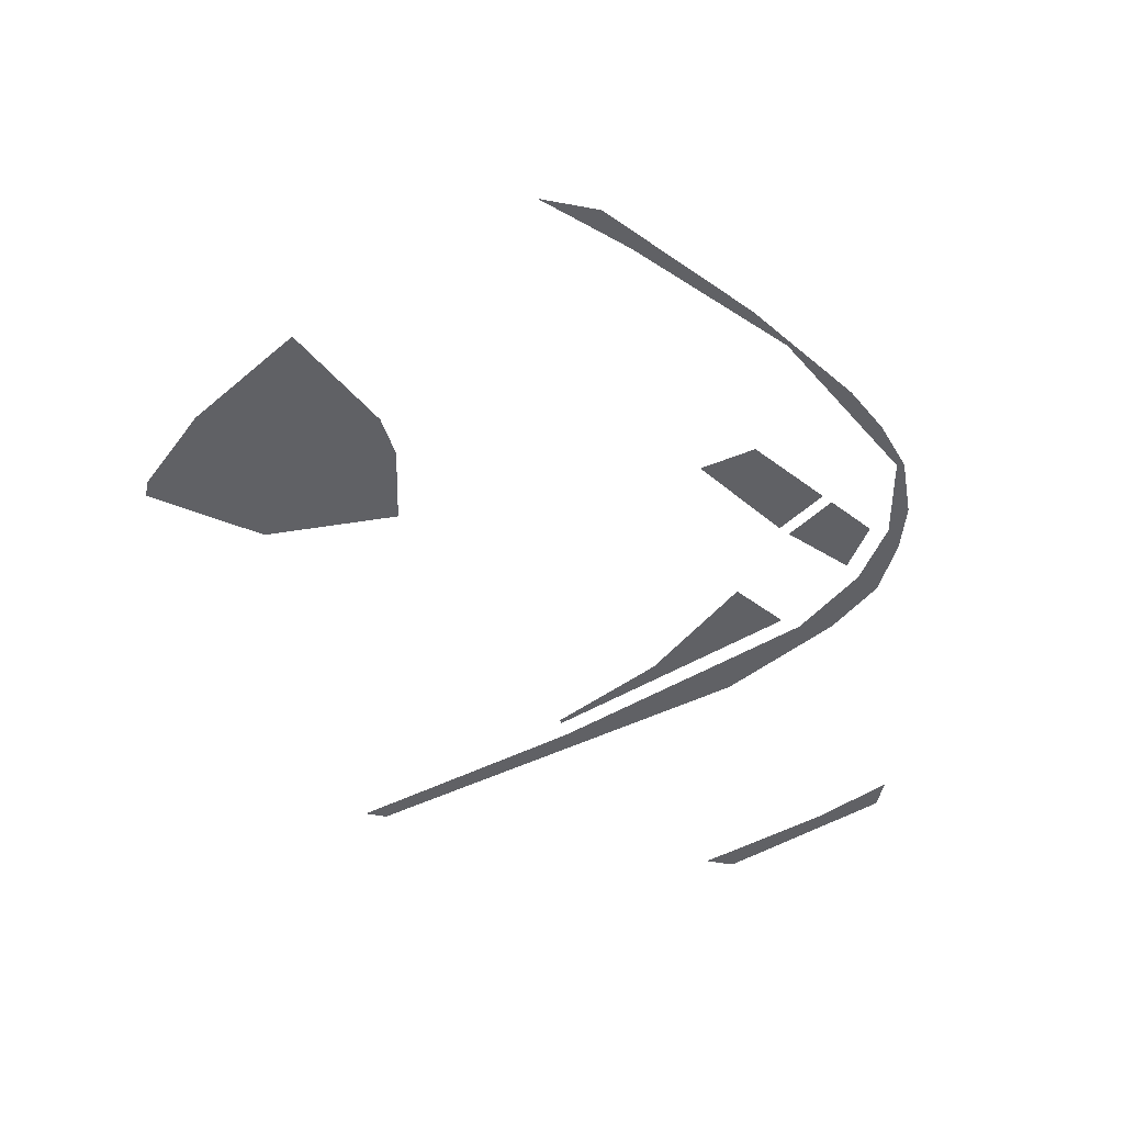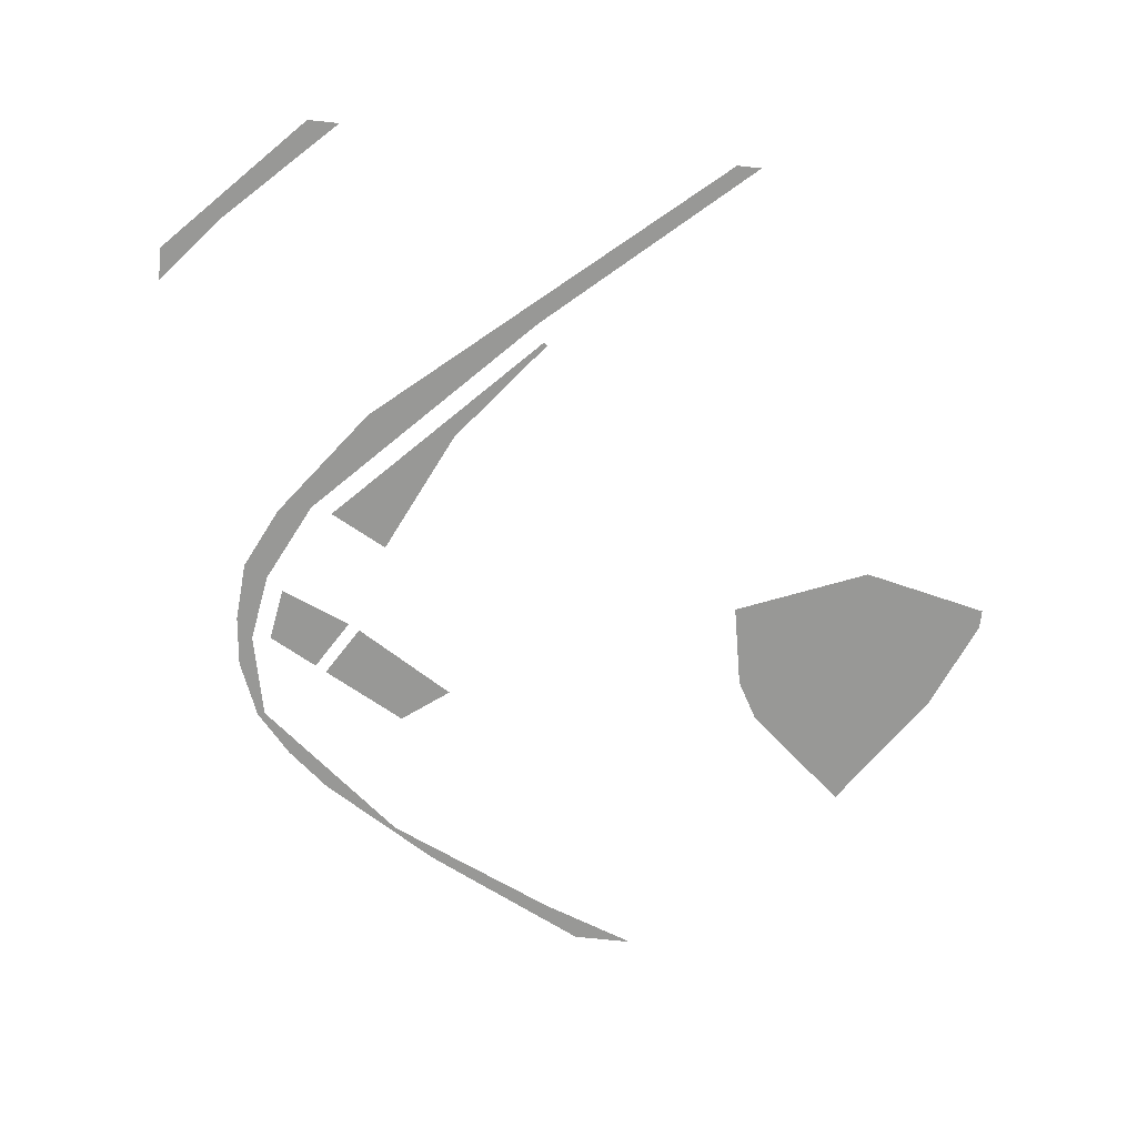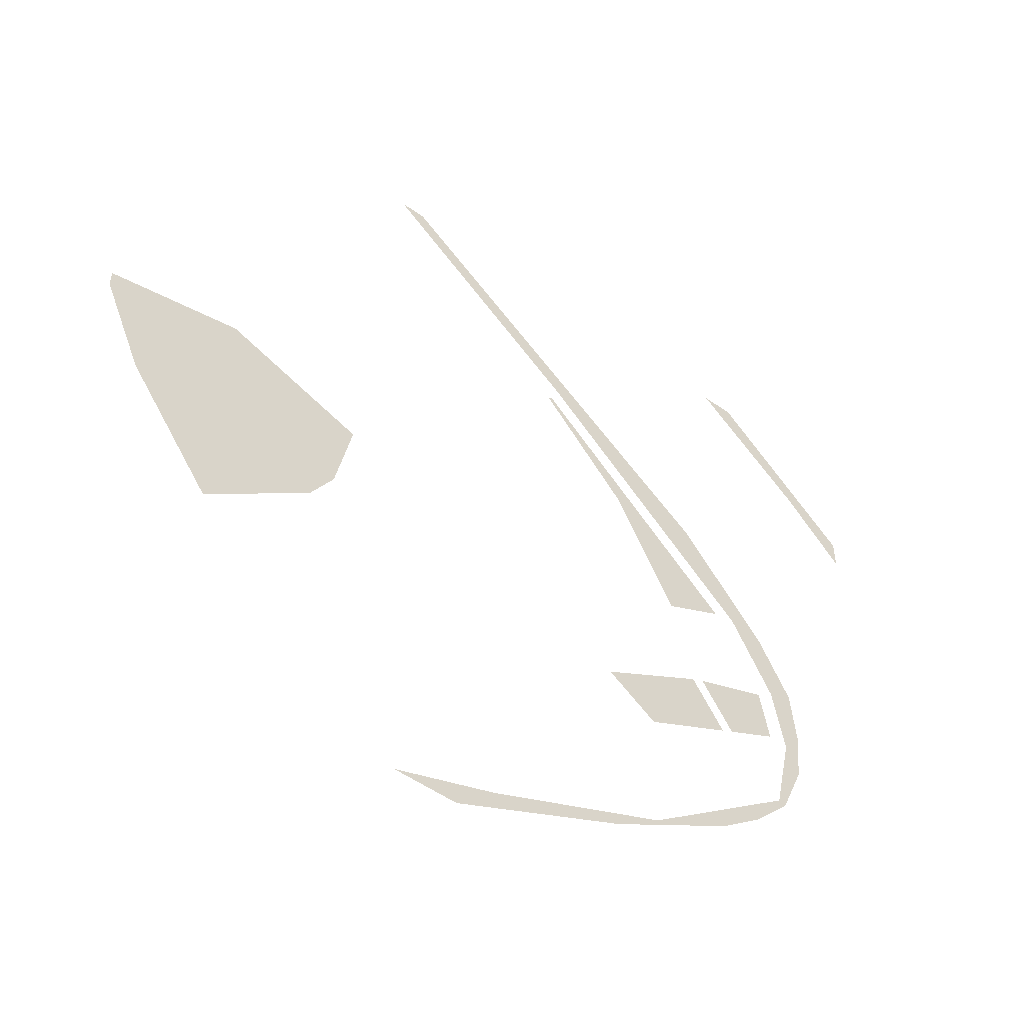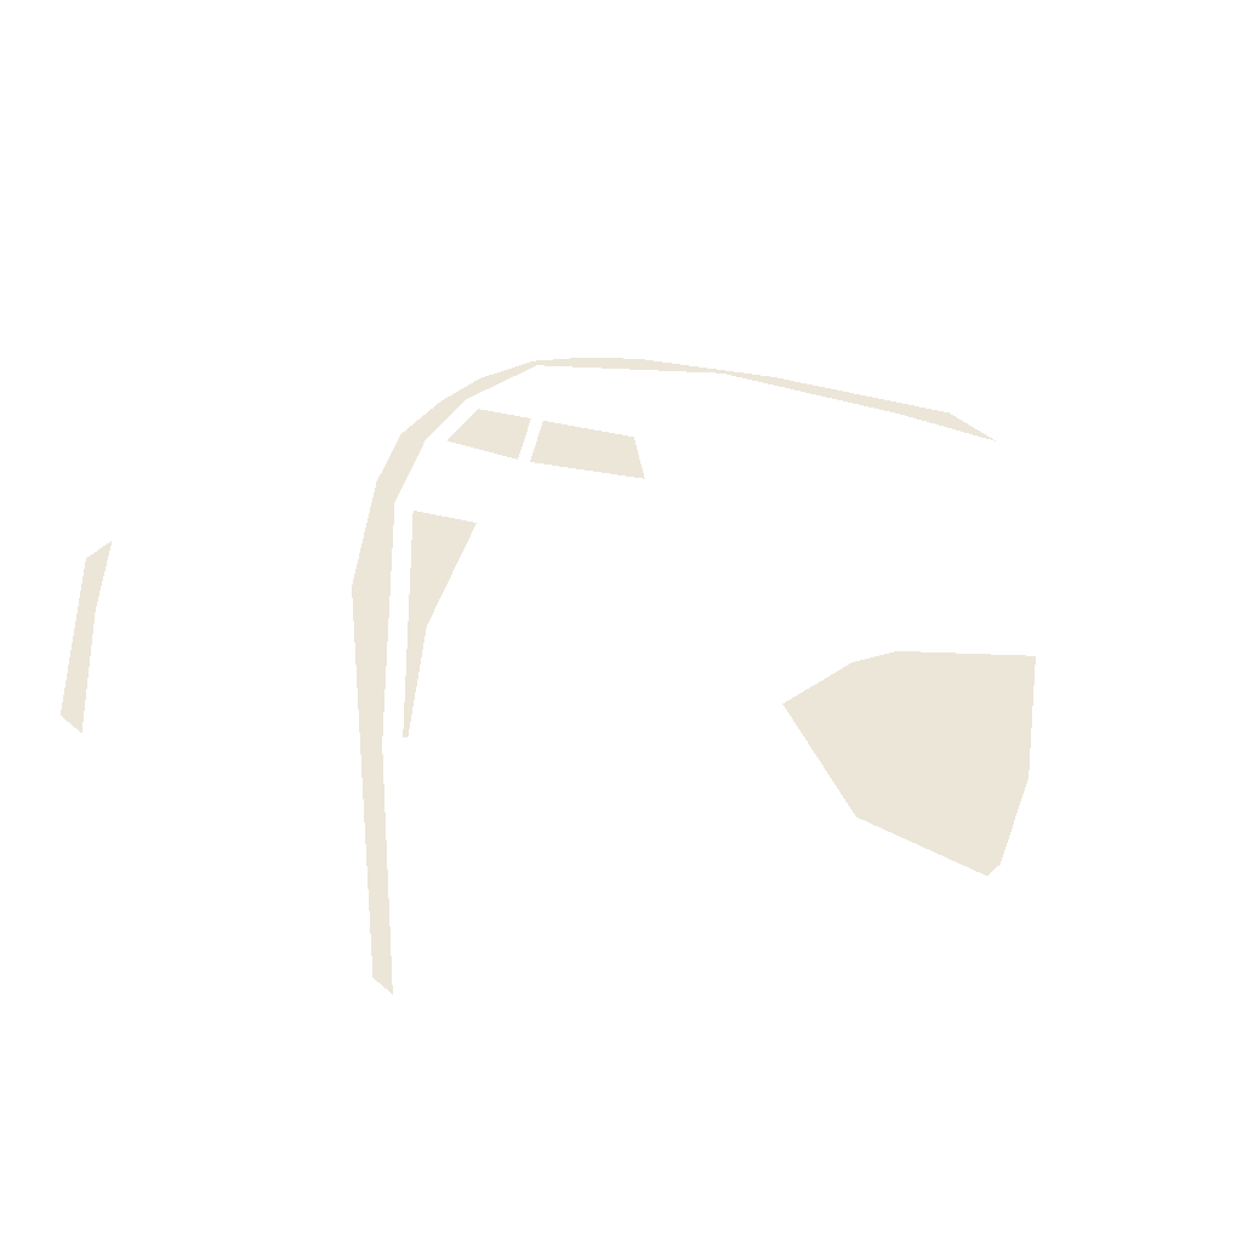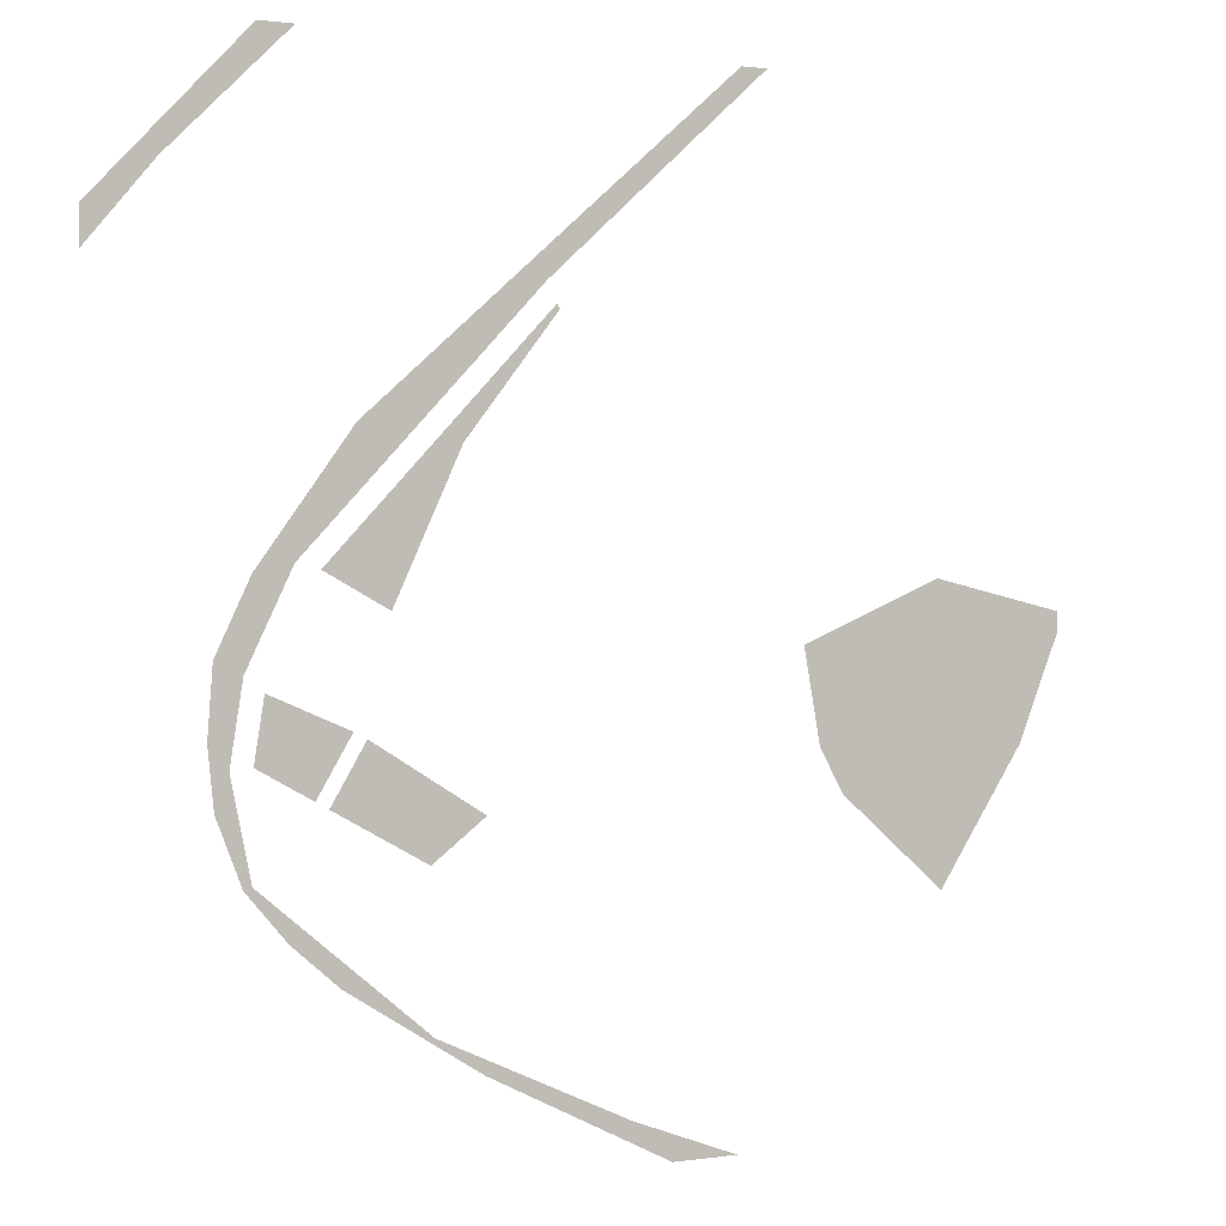
<metadata>
{"format":"obj","ext":"obj","renderer":"f3d","projection":"perspective","resolution":1024,"background":"white","views":[{"elev":-47.8,"azim":168.1,"up":"+Y"},{"elev":-68.5,"azim":-6.1,"up":"+Y"},{"elev":-54.0,"azim":143.4,"up":"+Z"},{"elev":49.1,"azim":42.9,"up":"+Y"},{"elev":0.9,"azim":-29.7,"up":"+Z"}]}
</metadata>
<code>
v -109.1 0 464.5
v -116.7 0 464.5
v -116.7 0 450.8
v -109.1 0 450.8
v -116.7 0 464.5
v -124.2 0 464.5
v -124.2 0 450.8
v -116.7 0 450.8
v -116.7 0 450.8
v -124.2 0 450.8
v -124.2 0 437.1
v -116.7 0 437.1
v -109.1 0 444
v -109.1 0 450.8
v -116.7 0 450.8
v -116.7 0 437.1
v -109.1 0 437.1
v -109.1 0 444
v -116.7 0 450.8
v -116.7 0 437.1
v -109.1 0 444
v -97.78 0 450.8
v -94.01 0 450.8
v -94.01 0 464.5
v -101.6 0 464.5
v -101.6 0 450.8
v -97.78 0 450.8
v -94.01 0 464.5
v -101.6 0 464.5
v -97.78 0 450.8
v -105.3 0 450.8
v -101.6 0 450.8
v -101.6 0 464.5
v -109.1 0 464.5
v -109.1 0 450.8
v -105.3 0 450.8
v -101.6 0 464.5
v -109.1 0 464.5
v -105.3 0 450.8
v -101.6 0 450.8
v -105.3 0 450.8
v -105.3 0 444
v -101.6 0 444
v -105.3 0 450.8
v -109.1 0 450.8
v -109.1 0 444
v -105.3 0 444
v 23.13 0 -689.9
v 19.35 0 -689.9
v 19.35 0 -696.7
v 23.13 0 -696.7
v 26.91 0 -689.9
v 23.13 0 -689.9
v 23.13 0 -696.7
v 26.91 0 -696.7
v 23.13 0 -696.7
v 19.35 0 -696.7
v 19.35 0 -710.4
v 26.91 0 -710.4
v 26.91 0 -696.7
v 23.13 0 -696.7
v 19.35 0 -710.4
v 26.91 0 -710.4
v 23.13 0 -696.7
v 26.91 0 -689.9
v 26.91 0 -696.7
v 30.69 0 -696.7
v 30.69 0 -696.7
v 26.91 0 -696.7
v 26.91 0 -710.4
v 34.47 0 -710.4
v 34.47 0 -696.7
v 30.69 0 -696.7
v 26.91 0 -710.4
v 34.47 0 -710.4
v 30.69 0 -696.7
v 42.02 0 -696.7
v 34.47 0 -696.7
v 34.47 0 -710.4
v 42.02 0 -710.4
v -584.5 0 -159.1
v -575.2 0 -248.1
v -554.9 0 -195.3
v -523.9 0 -342.3
v -554.9 0 -195.3
v -575.2 0 -248.1
v -575.2 0 -248.1
v -536.1 0 -346.5
v -523.9 0 -342.3
v -473.3 0 -418.3
v -523.9 0 -342.3
v -536.1 0 -346.5
v -535.4 0 -75.21
v -576.6 0 -55.18
v -584.5 0 -159.1
v -576.6 0 -55.18
v -535.4 0 -75.21
v -523.5 0 54.07
v -523.5 0 54.07
v -535.4 0 -75.21
v -465.2 0 66.88
v -535.4 0 -75.21
v -584.5 0 -159.1
v -554.9 0 -195.3
v -401.1 0 -443
v -523.9 0 -342.3
v -473.3 0 -418.3
v -334.1 0 -498
v -296.2 0 -544.5
v -267.1 0 -553
v -192.3 0 -608.7
v -267.1 0 -553
v -296.2 0 -544.5
v -267.1 0 -553
v -192.3 0 -608.7
v -118.4 0 -620.4
v -49.3 0 -679.3
v -118.4 0 -620.4
v -192.3 0 -608.7
v -400.1 0 -480.3
v -401.1 0 -443
v -473.3 0 -418.3
v -401.1 0 -443
v -400.1 0 -480.3
v -334.1 0 -498
v -296.2 0 -544.5
v -334.1 0 -498
v -400.1 0 -480.3
v -523.5 0 54.07
v -465.2 0 66.88
v -428.1 0 181.6
v -374 0 160.8
v -428.1 0 181.6
v -465.2 0 66.88
v -282.8 0 254.7
v -378 0 248.6
v -374 0 160.8
v -428.1 0 181.6
v -374 0 160.8
v -378 0 248.6
v -378 0 248.6
v -282.8 0 254.7
v -261.7 0 348.8
v -191.7 0 348.6
v -261.7 0 348.8
v -282.8 0 254.7
v -261.7 0 348.8
v -191.7 0 348.6
v -145.4 0 449.1
v -124.2 0 437.1
v -145.4 0 449.1
v -191.7 0 348.6
v -191.7 0 348.6
v -116.7 0 437.1
v -124.2 0 437.1
v -105.3 0 444
v -109.1 0 444
v -109.1 0 437.1
v -109.1 0 437.1
v -116.7 0 437.1
v -191.7 0 348.6
v -145.4 0 449.1
v -124.2 0 450.8
v -124.2 0 464.5
v -29.12 0 549.4
v -116.7 0 464.5
v -109.1 0 464.5
v -29.12 0 549.4
v -124.2 0 464.5
v -116.7 0 464.5
v -145.4 0 449.1
v -124.2 0 437.1
v -124.2 0 450.8
v -100.5 0 442.6
v -109.1 0 437.1
v -191.7 0 348.6
v -29.12 0 549.4
v -145.4 0 449.1
v -124.2 0 464.5
v -49.3 0 -679.3
v 19.35 0 -710.4
v 19.35 0 -696.7
v 26.91 0 -710.4
v 19.35 0 -710.4
v 93.68 0 -750
v 30.27 0 -687.9
v 19.35 0 -689.9
v 23.13 0 -689.9
v 23.13 0 -689.9
v 26.91 0 -689.9
v 30.27 0 -687.9
v 30.69 0 -696.7
v 30.27 0 -687.9
v 26.91 0 -689.9
v 19.35 0 -689.9
v 30.27 0 -687.9
v -118.4 0 -620.4
v 30.27 0 -687.9
v 30.69 0 -696.7
v 31.32 0 -688.3
v -49.3 0 -679.3
v 19.35 0 -696.7
v 19.35 0 -689.9
v 93.68 0 -750
v 42.02 0 -710.4
v 34.47 0 -710.4
v 26.91 0 -710.4
v 93.68 0 -750
v 34.47 0 -710.4
v 93.68 0 -750
v 197.9 0 -750
v 114.6 0 -719.2
v 114.6 0 -719.2
v 42.02 0 -696.7
v 93.68 0 -750
v 42.02 0 -696.7
v 31.32 0 -688.3
v 34.47 0 -696.7
v 34.47 0 -696.7
v 31.32 0 -688.3
v 30.69 0 -696.7
v 93.68 0 -750
v 42.02 0 -696.7
v 42.02 0 -710.4
v 114.6 0 -719.2
v 31.32 0 -688.3
v 42.02 0 -696.7
v 93.68 0 -750
v 19.35 0 -710.4
v -49.3 0 -679.3
v -100.5 0 442.6
v -101.6 0 444
v -105.3 0 444
v -101.6 0 444
v -100.5 0 442.6
v -99.65 0 443.4
v -105.3 0 444
v -109.1 0 437.1
v -100.5 0 442.6
v -101.6 0 450.8
v -101.6 0 444
v -99.65 0 443.4
v -99.65 0 443.4
v -94.01 0 450.8
v -97.78 0 450.8
v -97.78 0 450.8
v -101.6 0 450.8
v -99.65 0 443.4
v -94.01 0 450.8
v -99.65 0 443.4
v -1.861 0 530.3
v -94.01 0 450.8
v -1.861 0 530.3
v -29.12 0 549.4
v 87.18 0 649.7
v -29.12 0 549.4
v -1.861 0 530.3
v -94.01 0 450.8
v -29.12 0 549.4
v -94.01 0 464.5
v -101.6 0 464.5
v -94.01 0 464.5
v -29.12 0 549.4
v 170.6 0 683.6
v 87.18 0 649.7
v 95.92 0 617.2
v -1.861 0 530.3
v 95.92 0 617.2
v 87.18 0 649.7
v 203.5 0 750
v 170.6 0 683.6
v 245.3 0 750
v 87.18 0 649.7
v 170.6 0 683.6
v 203.5 0 750
v -49.3 0 -679.3
v 19.35 0 -689.9
v -118.4 0 -620.4
v -109.1 0 464.5
v -101.6 0 464.5
v -29.12 0 549.4
f 1 2 3 4
f 5 6 7 8
f 9 10 11 12
f 13 14 15
f 16 17 18
f 19 20 21
f 22 23 24
f 25 26 27
f 28 29 30
f 31 32 33
f 34 35 36
f 37 38 39
f 40 41 42 43
f 44 45 46 47
f 48 49 50 51
f 52 53 54 55
f 56 57 58
f 59 60 61
f 62 63 64
f 65 66 67
f 68 69 70
f 71 72 73
f 74 75 76
f 77 78 79 80
f 81 82 83
f 84 85 86
f 87 88 89
f 90 91 92
f 93 94 95
f 96 97 98
f 99 100 101
f 102 103 104
f 105 106 107
f 108 109 110
f 111 112 113
f 114 115 116
f 117 118 119
f 120 121 122
f 123 124 125
f 126 127 128
f 129 130 131
f 132 133 134
f 135 136 137
f 138 139 140
f 141 142 143
f 144 145 146
f 147 148 149
f 150 151 152
f 153 154 155
f 156 157 158
f 159 160 161
f 162 163 164
f 165 166 167
f 168 169 170
f 171 172 173
f 174 175 176
f 177 178 179
f 180 181 182
f 183 184 185
f 186 187 188
f 189 190 191
f 192 193 194
f 195 196 197
f 198 199 200
f 201 202 203
f 204 205 206
f 207 208 209
f 210 211 212
f 213 214 215
f 216 217 218
f 219 220 221
f 222 223 224
f 225 226 227
f 228 229 230
f 231 232 233
f 234 235 236
f 237 238 239
f 240 241 242
f 243 244 245
f 246 247 248
f 249 250 251
f 252 253 254
f 255 256 257
f 258 259 260
f 261 262 263
f 264 265 266
f 267 268 269
f 270 271 272
f 273 274 275
f 276 277 278
f 279 280 281
v -152.6 0 315.3
v -86.06 0 411.5
v -200.2 0 293.9
v -86.06 0 411.5
v -152.6 0 315.3
v -80.44 0 405.9
v -152.6 0 315.3
v -200.2 0 293.9
v -224.8 0 224.7
v -277.6 0 113.4
v -314.4 0 176.2
v -428.6 0 58.61
v -224.8 0 224.7
v -314.4 0 176.2
v -277.6 0 113.4
v -329 0 5.007
v -277.6 0 113.4
v -428.6 0 58.61
v -200.2 0 293.9
v -314.4 0 176.2
v -224.8 0 224.7
f 282 283 284
f 285 286 287
f 288 289 290
f 291 292 293
f 294 295 296
f 297 298 299
f 300 301 302
v -311.2 0 -250.1
v -231.8 0 -296.2
v -273.1 0 -327.2
v -345.4 0 -287.8
v -390.6 0 -204
v -311.2 0 -250.1
v -345.4 0 -287.8
v -417.7 0 -248.3
v -277 0 -212.4
v -190.5 0 -265.2
v -231.8 0 -296.2
v -311.2 0 -250.1
v -363.5 0 -159.6
v -277 0 -212.4
v -311.2 0 -250.1
v -390.6 0 -204
f 303 304 305 306
f 307 308 309 310
f 311 312 313 314
f 315 316 317 318
v 528.6 0 -178.1
v 641.5 0 -64
v 528.6 0 -64
v 698 0 -64
v 698 0 -6.951
v 641.5 0 -6.951
v 641.5 0 -64
v 528.6 0 -64
v 534.4 0 45.63
v 307.2 0 -47.27
v 333.8 0 -189.8
v 528.6 0 -64
v 307.2 0 -47.27
v 528.6 0 -178.1
v 333.8 0 -189.8
v 372.1 0 -257.7
v 372.1 0 -257.7
v 542.2 0 -401.8
v 528.6 0 -178.1
v 528.6 0 -178.1
v 542.2 0 -401.8
v 681.9 0 -196.6
v 528.6 0 -178.1
v 528.6 0 -64
v 333.8 0 -189.8
v 534.4 0 45.63
v 528.6 0 -64
v 641.5 0 -6.951
v 641.5 0 -6.951
v 698 0 -6.951
v 534.4 0 45.63
v 750 0 -3.165
v 534.4 0 45.63
v 698 0 -6.951
v 750 0 -35
v 750 0 -3.165
v 698 0 -6.951
v 528.6 0 -178.1
v 681.9 0 -196.6
v 641.5 0 -64
v 698 0 -64
v 641.5 0 -64
v 681.9 0 -196.6
v 681.9 0 -196.6
v 750 0 -35
v 698 0 -64
v 698 0 -64
v 750 0 -35
v 698 0 -6.951
v 528.6 0 -64
v 641.5 0 -64
v 641.5 0 -6.951
f 319 320 321
f 322 323 324 325
f 326 327 328
f 329 330 331
f 332 333 334
f 335 336 337
f 338 339 340
f 341 342 343
f 344 345 346
f 347 348 349
f 350 351 352
f 353 354 355
f 356 357 358
f 359 360 361
f 362 363 364
f 365 366 367
f 368 369 370
v -462.2 0 -169.2
v -514.2 0 -144.6
v -506.6 0 -97.71
v -444.9 0 -123.7
v -410.1 0 -193.7
v -462.2 0 -169.2
v -444.9 0 -123.7
v -383.2 0 -149.7
v -479.4 0 -214.7
v -521.9 0 -191.5
v -514.2 0 -144.6
v -462.2 0 -169.2
v -437 0 -237.8
v -479.4 0 -214.7
v -462.2 0 -169.2
v -410.1 0 -193.7
f 371 372 373 374
f 375 376 377 378
f 379 380 381 382
f 383 384 385 386
v -750 0 451.6
v -647.9 0 571.2
v -694.7 0 565.3
v -585.7 0 678.2
v -694.7 0 565.3
v -647.9 0 571.2
v -694.7 0 565.3
v -750 0 508
v -750 0 451.6
v -540.3 0 675.2
v -462.9 0 750
v -516.4 0 750
v -647.9 0 571.2
v -540.3 0 675.2
v -585.7 0 678.2
v -516.4 0 750
v -585.7 0 678.2
v -540.3 0 675.2
f 387 388 389
f 390 391 392
f 393 394 395
f 396 397 398
f 399 400 401
f 402 403 404

</code>
